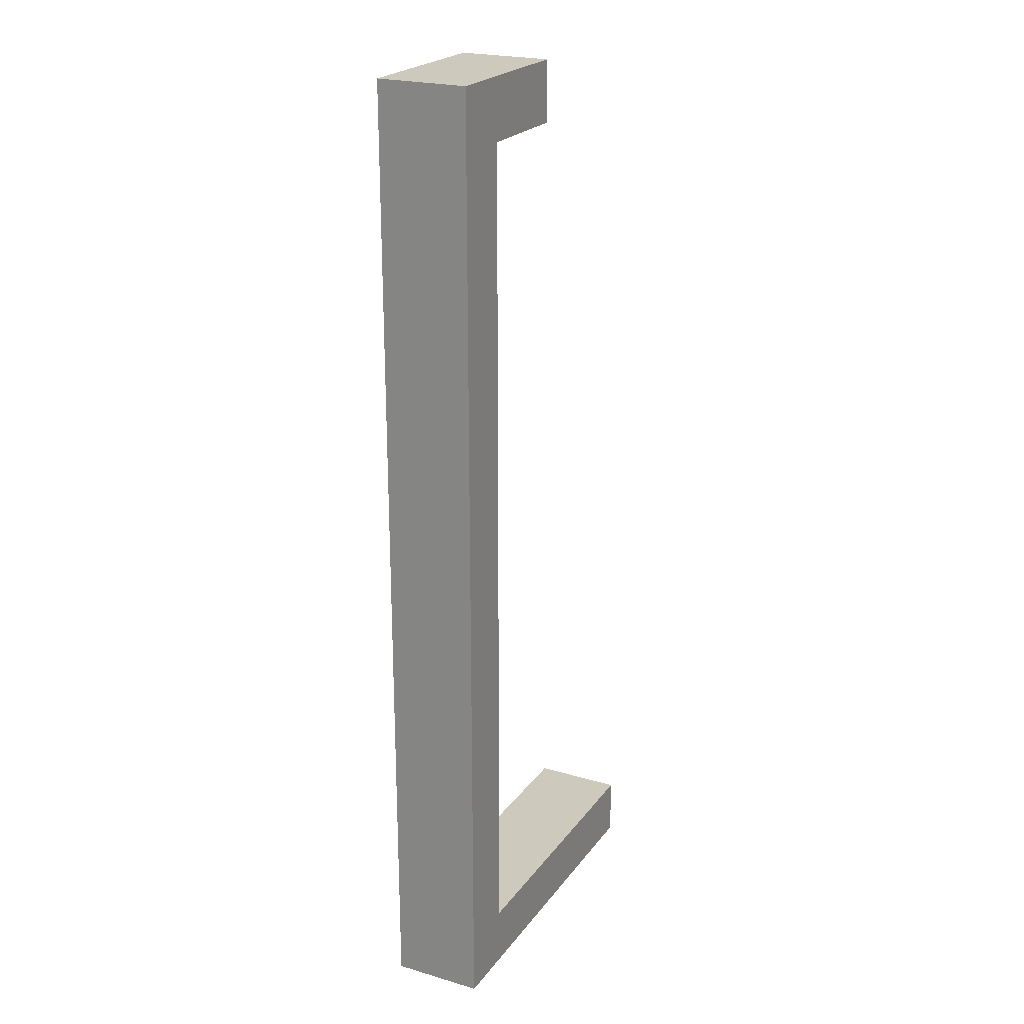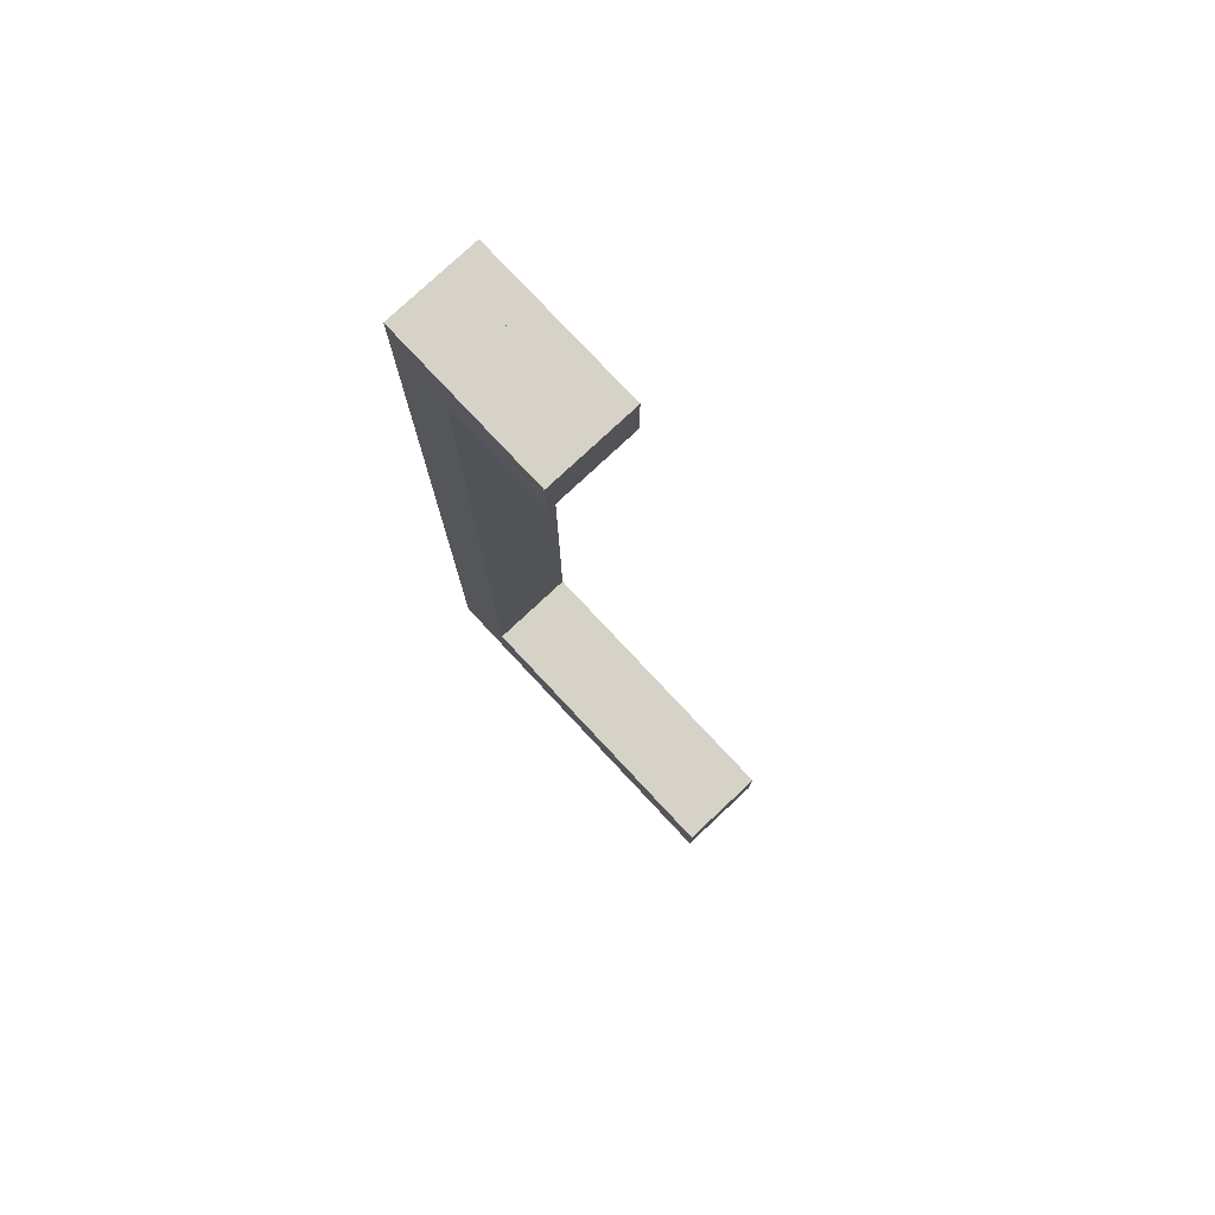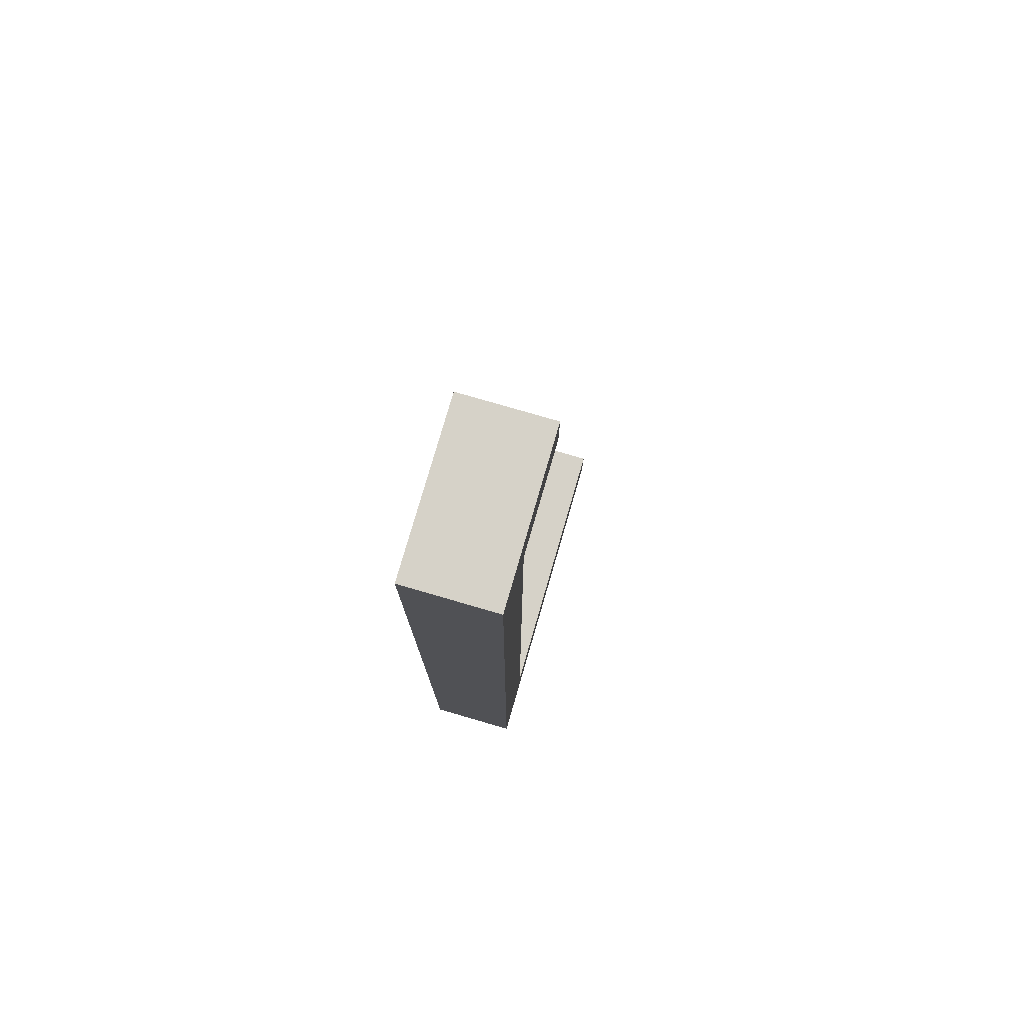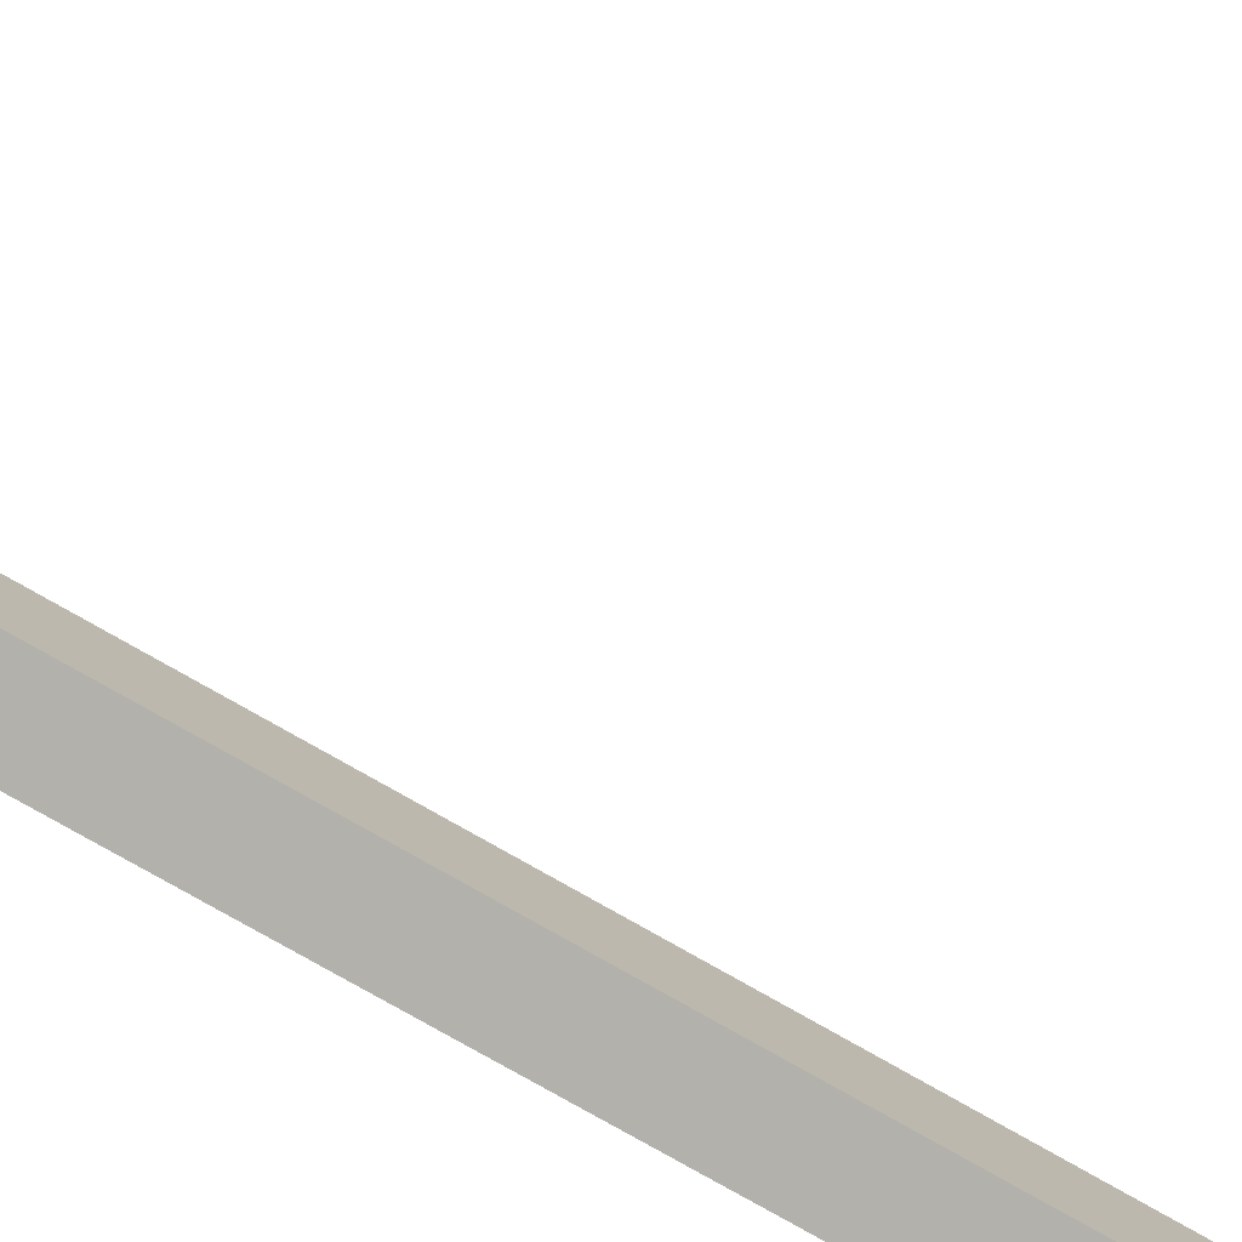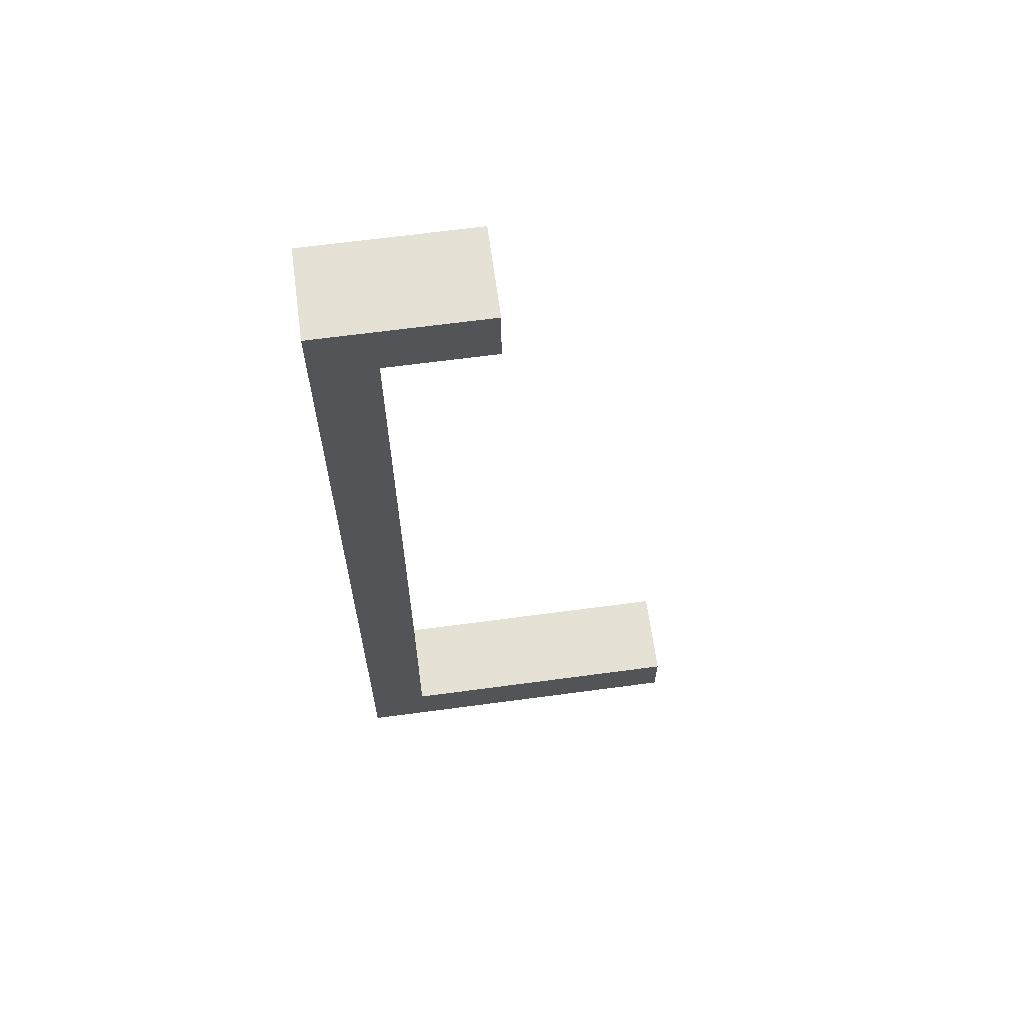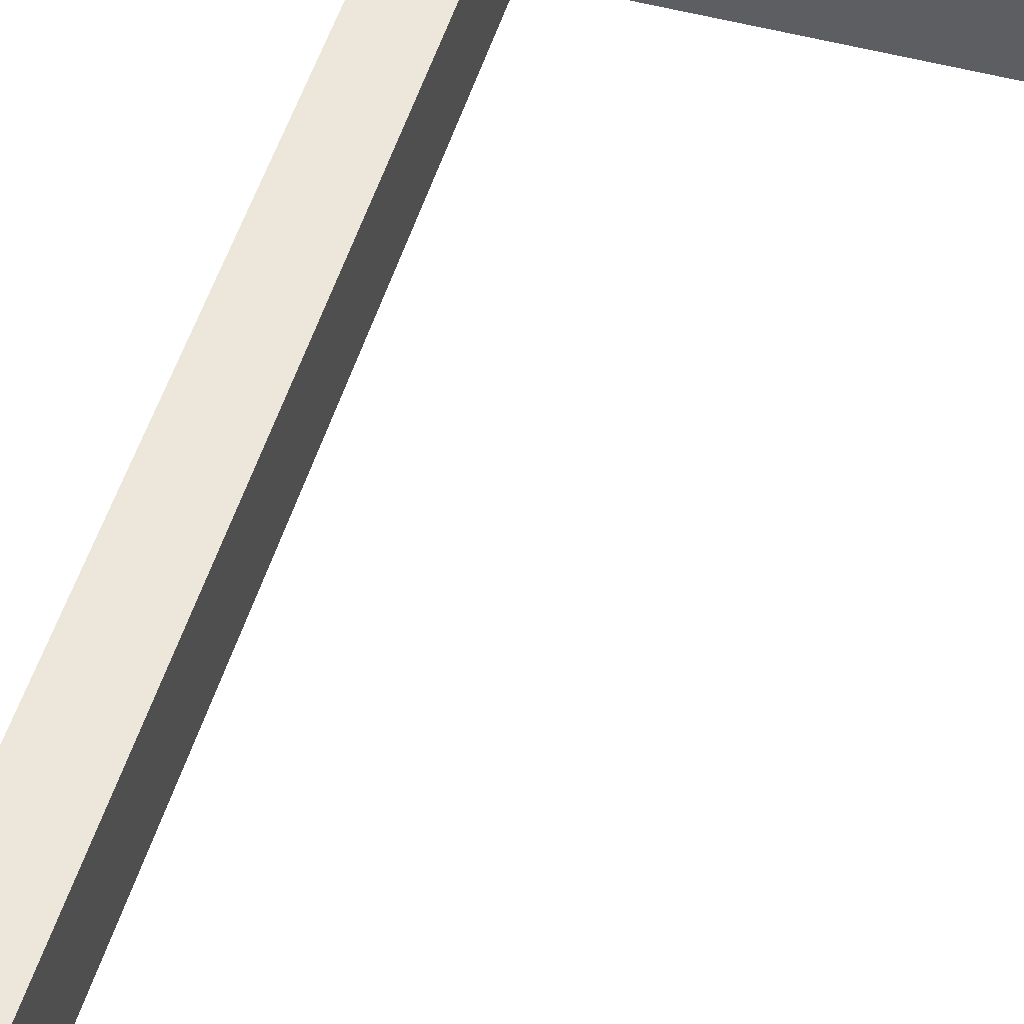
<metadata>
{"format":"obj","ext":"obj","renderer":"f3d","projection":"perspective","resolution":1024,"background":"white","views":[{"elev":22.6,"azim":-63.3,"up":"+Z"},{"elev":78.0,"azim":46.9,"up":"+Z"},{"elev":78.0,"azim":-73.8,"up":"+Z"},{"elev":-79.1,"azim":60.4,"up":"+Y"},{"elev":65.1,"azim":-7.7,"up":"+Z"},{"elev":51.2,"azim":16.5,"up":"+Y"}]}
</metadata>
<code>
o Cube (2)
g Cube (2)
v 0 0 1
v -5 0 1
v 0 1 1
v -5 1 1
v -6 0 1
v -6 0 0
v -6 1 1
v -6 1 0
v -5 0 0
v 0 0 0
v -5 1 0
v 0 1 0
v 0 1.5 1
v -5 1.5 1
v 0 1.5 0
v -5 1.5 0
v -5 1 16
v -5 0 16
v -6 1 16
v -6 0 16
v -6 1.5 0
v -6 1.5 1
v -5 1 8
v -5 0 8
v -6 1.5 8
v -5 1.5 8
v -6 0 8
v -6 1 8
v -5 1 15
v -5 0 15
v -6 1.5 12
v -5 1.5 12
v -6 0 12
v -6 1 12
v -3.25 1 15
v -3.25 0 15
v -3.25 1 16
v -3.25 0 16
v -6 1.5 16
v -5 1.5 16
v -5 1 12
v -5 1.5 15
v -3.25 1.5 16
v -3.25 1.5 15
f 3 4 2 1
f 7 8 6 5
f 11 12 10 9
f 12 3 1 10
f 15 16 14 13
f 1 2 9 10
f 5 6 9 2
f 19 20 18 17
f 6 8 11 9
f 21 22 14 16
f 23 24 2 4
f 25 26 14 22
f 24 27 5 2
f 27 28 7 5
f 29 30 24 23
f 31 32 26 25
f 30 33 27 24
f 33 34 28 27
f 37 38 36 35
f 39 40 32 31
f 18 20 33 30
f 20 19 34 33
f 17 18 18 17
f 19 17 17 19
f 18 20 20 18
f 20 19 19 20
f 13 14 4 3
f 15 13 3 12
f 14 16 11 4
f 16 15 12 11
f 16 14 4 11
f 21 16 11 8
f 14 22 7 4
f 22 21 8 7
f 22 14 4 7
f 25 22 7 28
f 14 26 23 4
f 26 25 28 23
f 28 23 23 28
f 34 28 28 34
f 23 41 29 23
f 41 34 34 29
f 34 41 29 34
f 19 34 34 19
f 41 17 17 29
f 17 19 19 17
f 34 41 41 34
f 19 34 34 19
f 41 17 17 41
f 17 19 19 17
f 35 36 30 29
f 43 44 42 40
f 36 38 18 30
f 38 37 17 18
f 40 42 29 17
f 43 40 17 37
f 42 44 35 29
f 44 43 37 35
f 31 32 41 34
f 39 31 34 19
f 32 40 17 41
f 40 39 19 17
f 25 26 23 28
f 31 25 28 34
f 26 32 41 23
f 32 31 34 41

</code>
